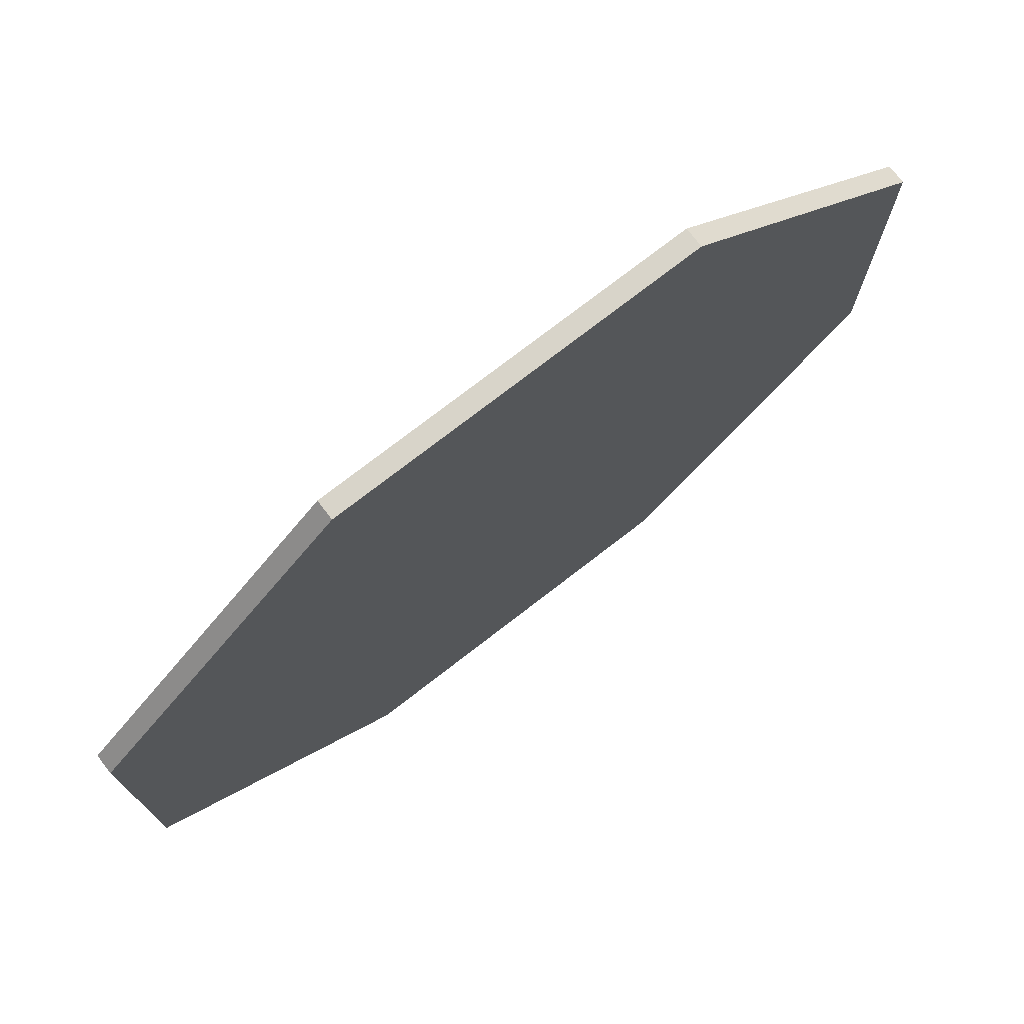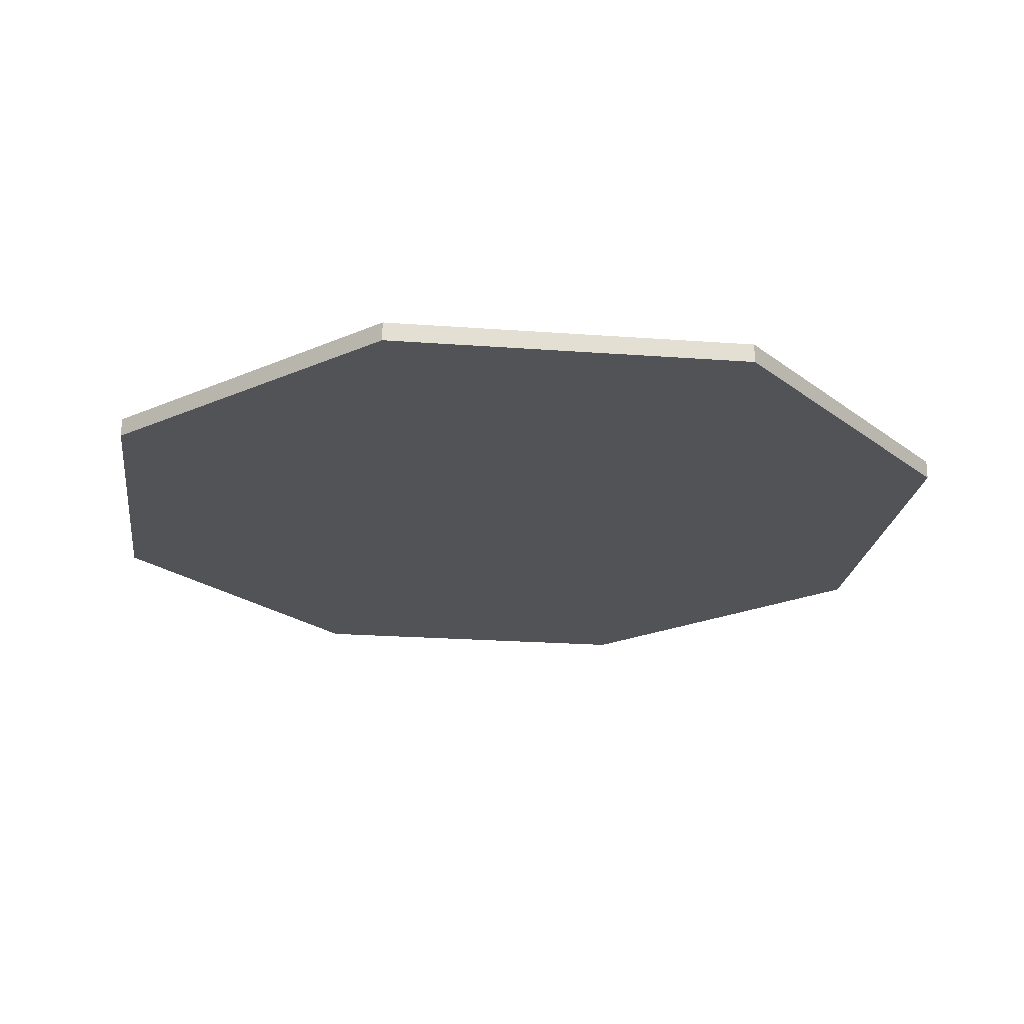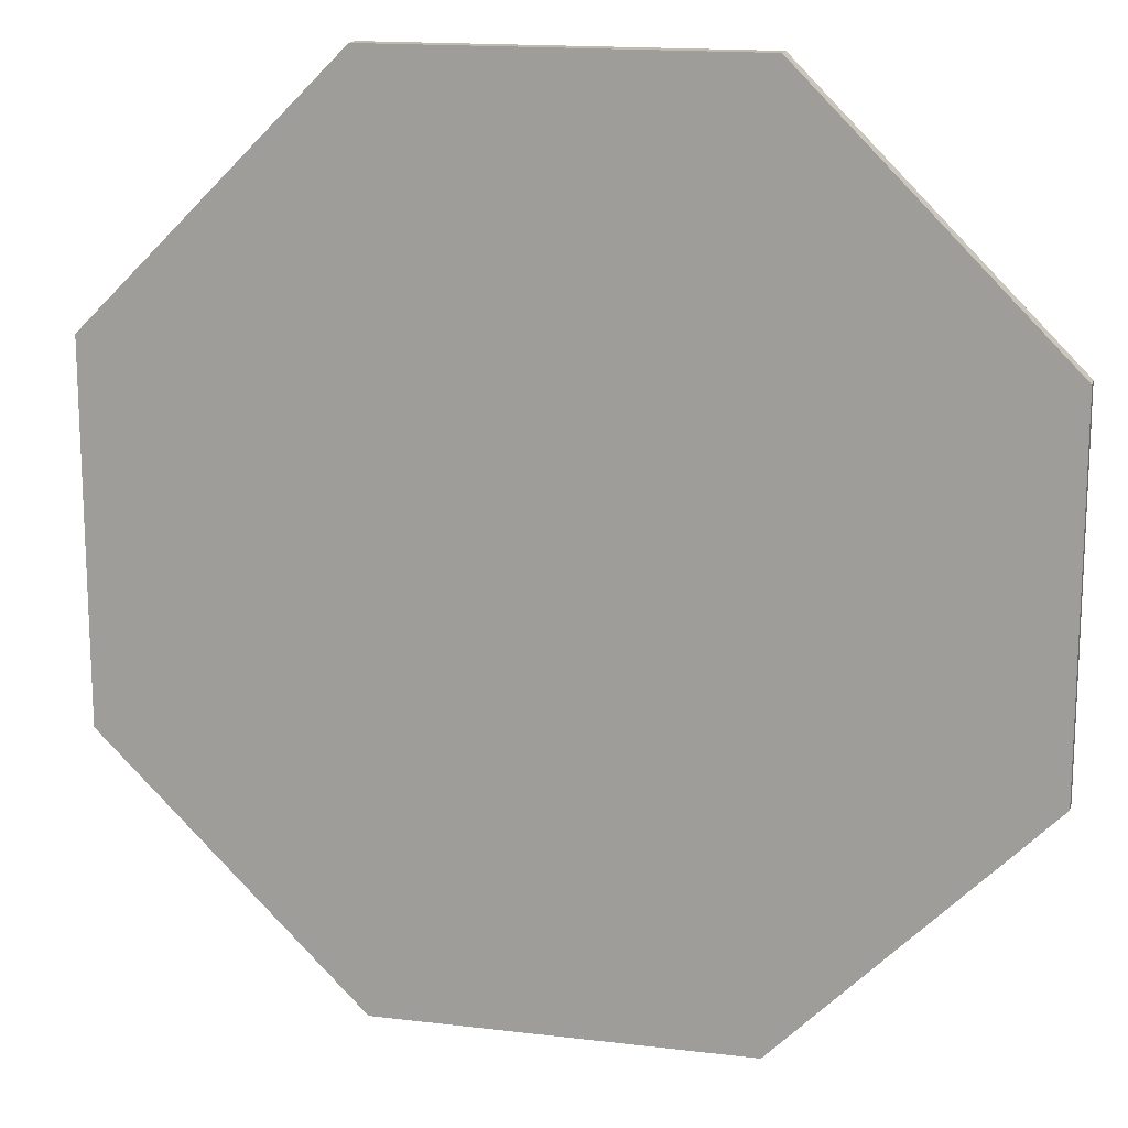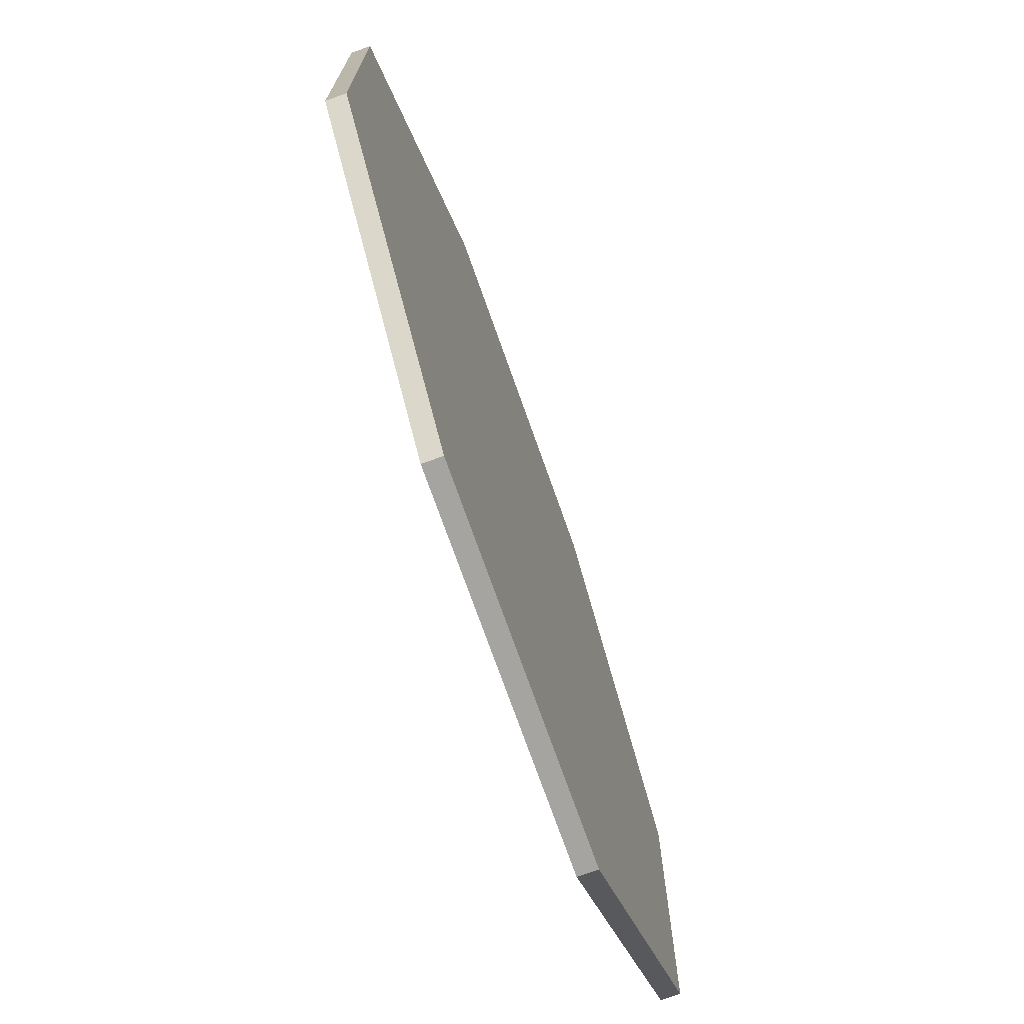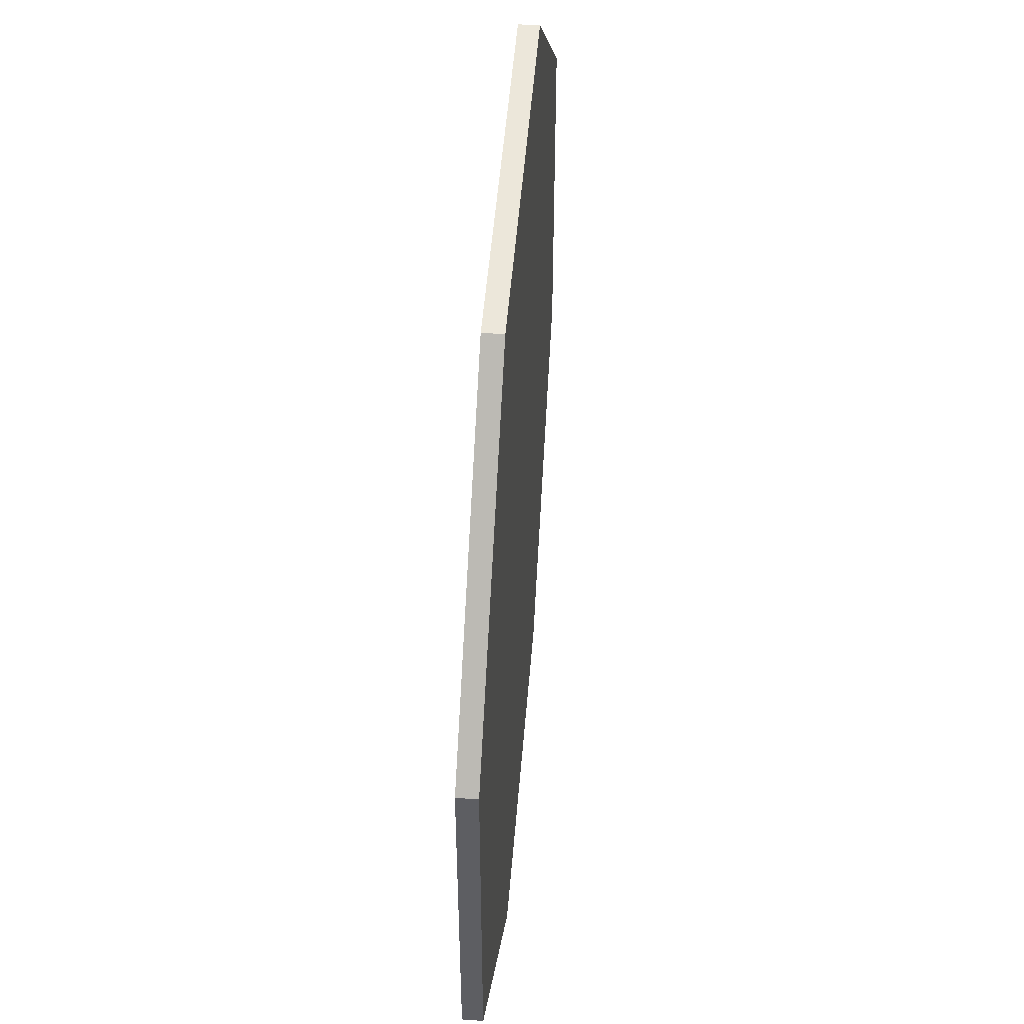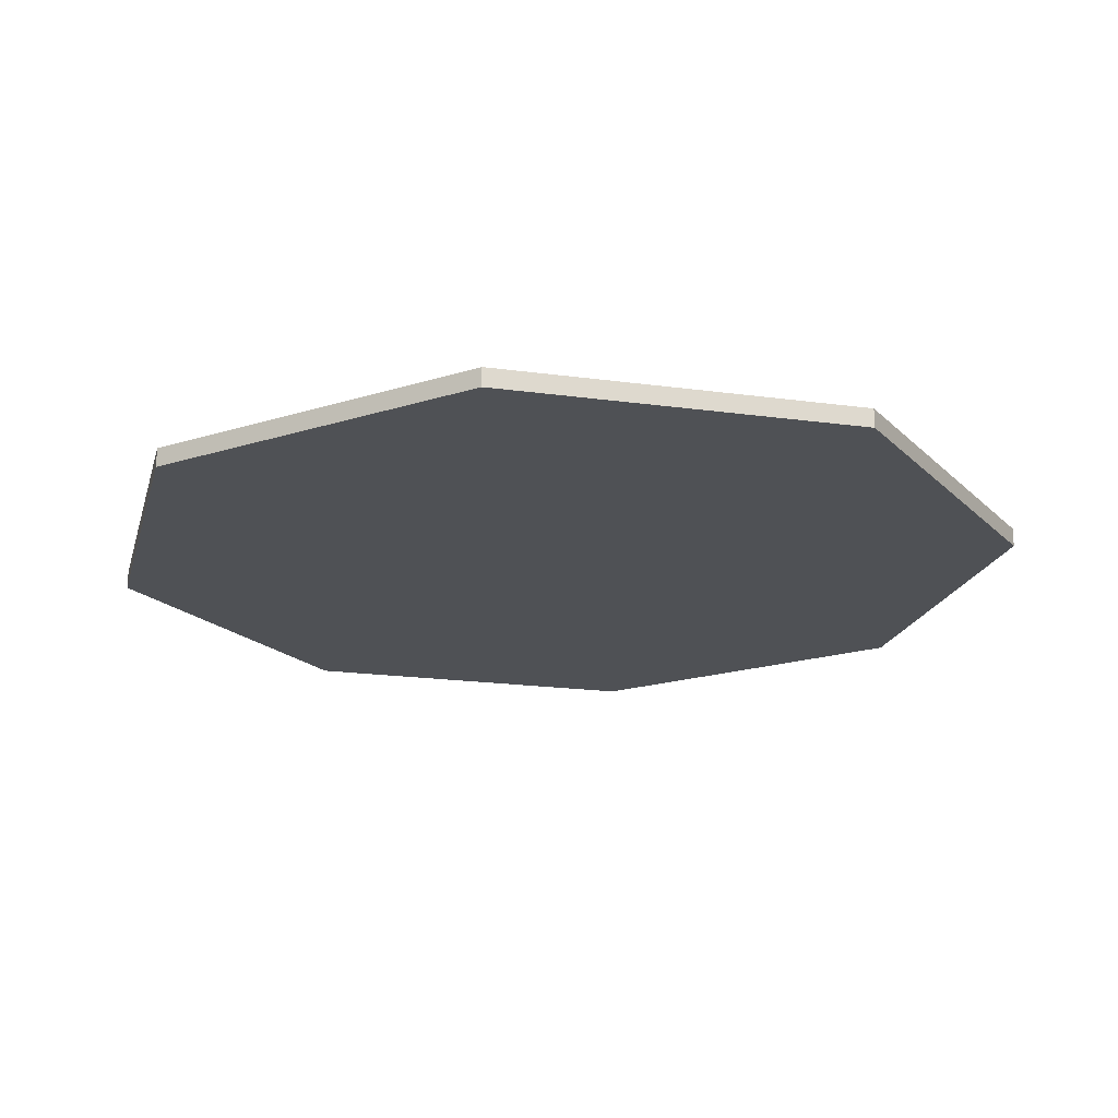
<metadata>
{"format":"obj","ext":"obj","renderer":"f3d","projection":"perspective","resolution":1024,"background":"white","views":[{"elev":75.6,"azim":-37.7,"up":"+Y"},{"elev":-22.1,"azim":37.6,"up":"+Z"},{"elev":15.7,"azim":-165.9,"up":"+Y"},{"elev":-73.5,"azim":-70.5,"up":"+Y"},{"elev":50.8,"azim":94.6,"up":"+Y"},{"elev":-19.6,"azim":-149.4,"up":"+Z"}]}
</metadata>
<code>
o Cylinder
v 0.1913 0.4619 -0.01
v 0.1913 0.4619 0.01
v 0.4619 0.1913 -0.01
v 0.4619 0.1913 0.01
v 0.4619 -0.1913 -0.01
v 0.4619 -0.1913 0.01
v 0.1913 -0.4619 -0.01
v 0.1913 -0.4619 0.01
v -0.1913 -0.4619 -0.01
v -0.1913 -0.4619 0.01
v -0.4619 -0.1913 -0.01
v -0.4619 -0.1913 0.01
v -0.4619 0.1913 -0.01
v -0.4619 0.1913 0.01
v -0.1913 0.4619 -0.01
v -0.1913 0.4619 0.01
f 1 2 4 3
f 3 4 6 5
f 5 6 8 7
f 7 8 10 9
f 9 10 12 11
f 11 12 14 13
f 4 2 16 14 12 10 8 6
f 13 14 16 15
f 15 16 2 1
f 1 3 5 7 9 11 13 15

</code>
